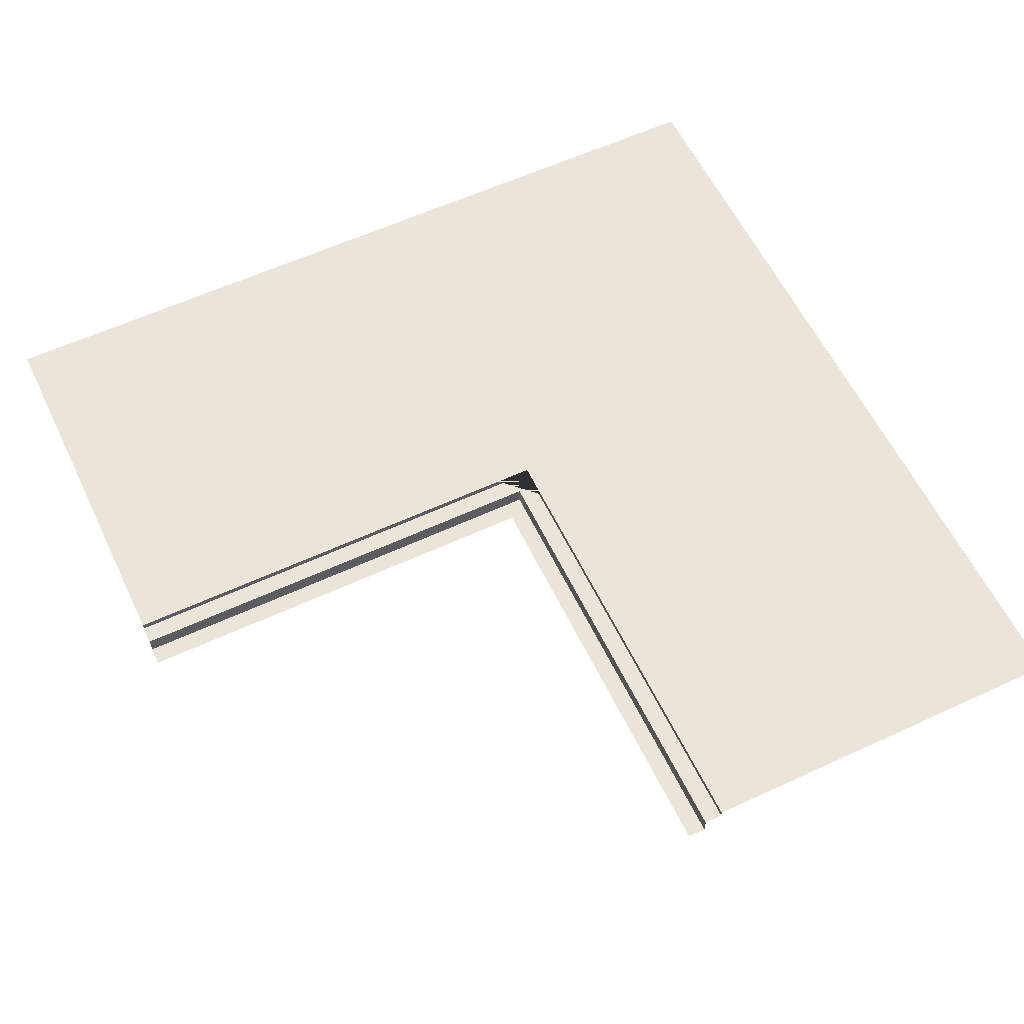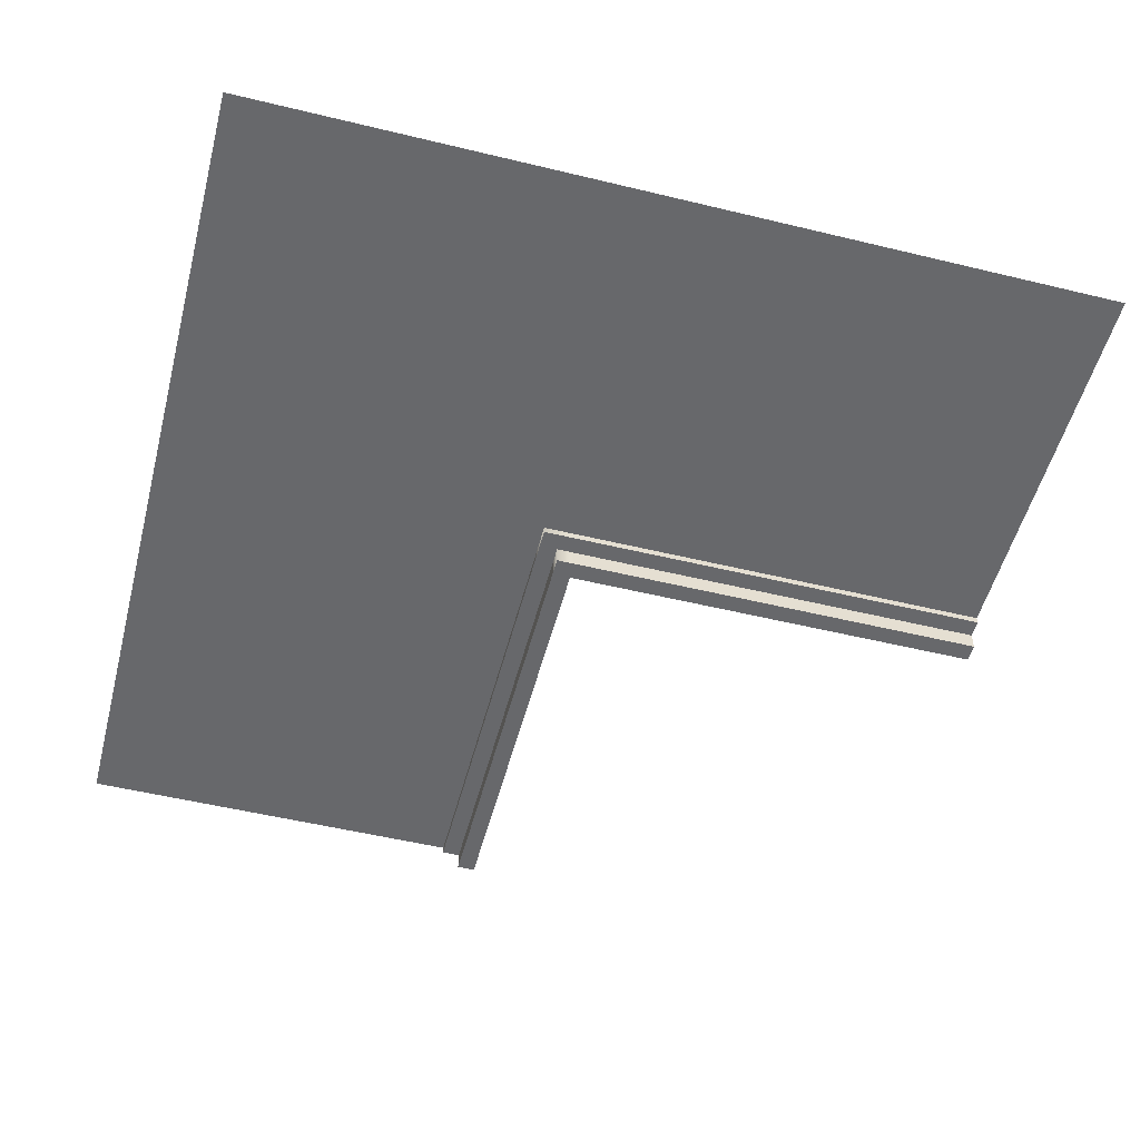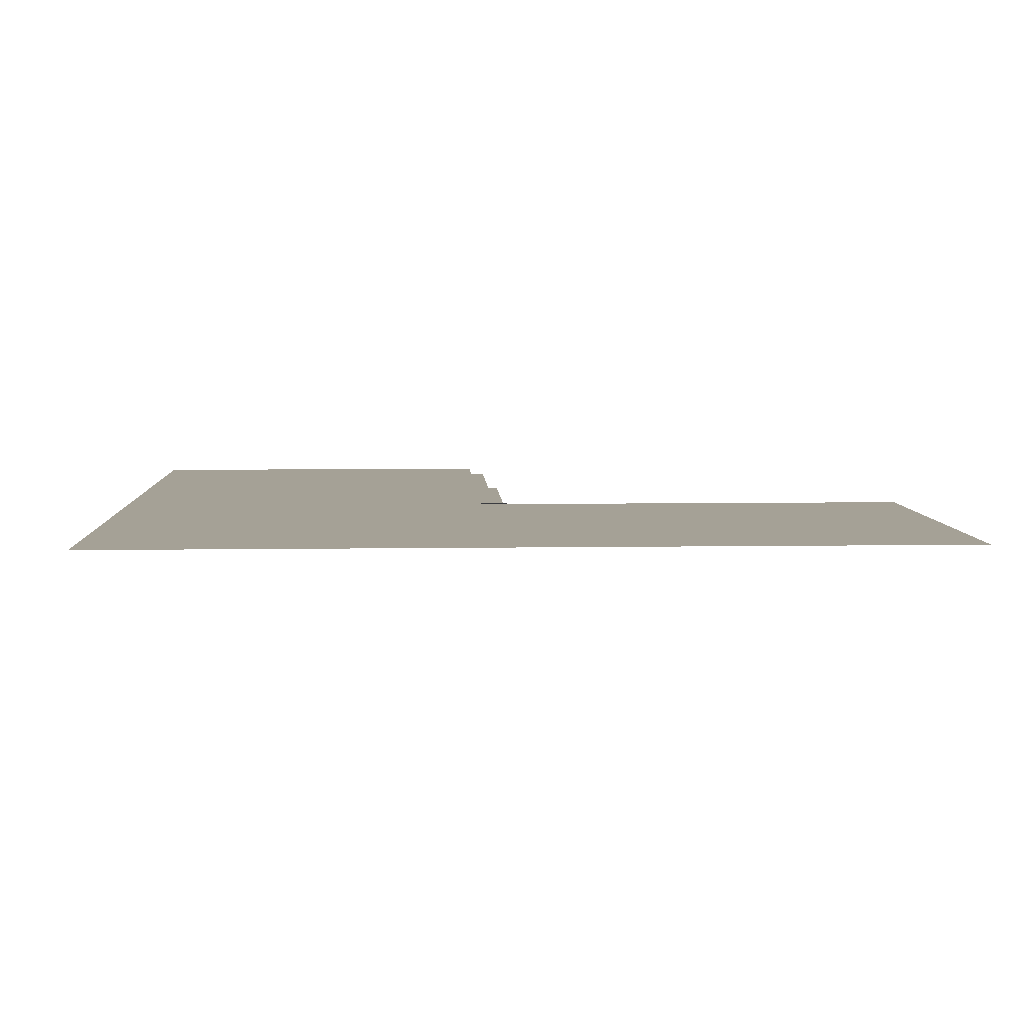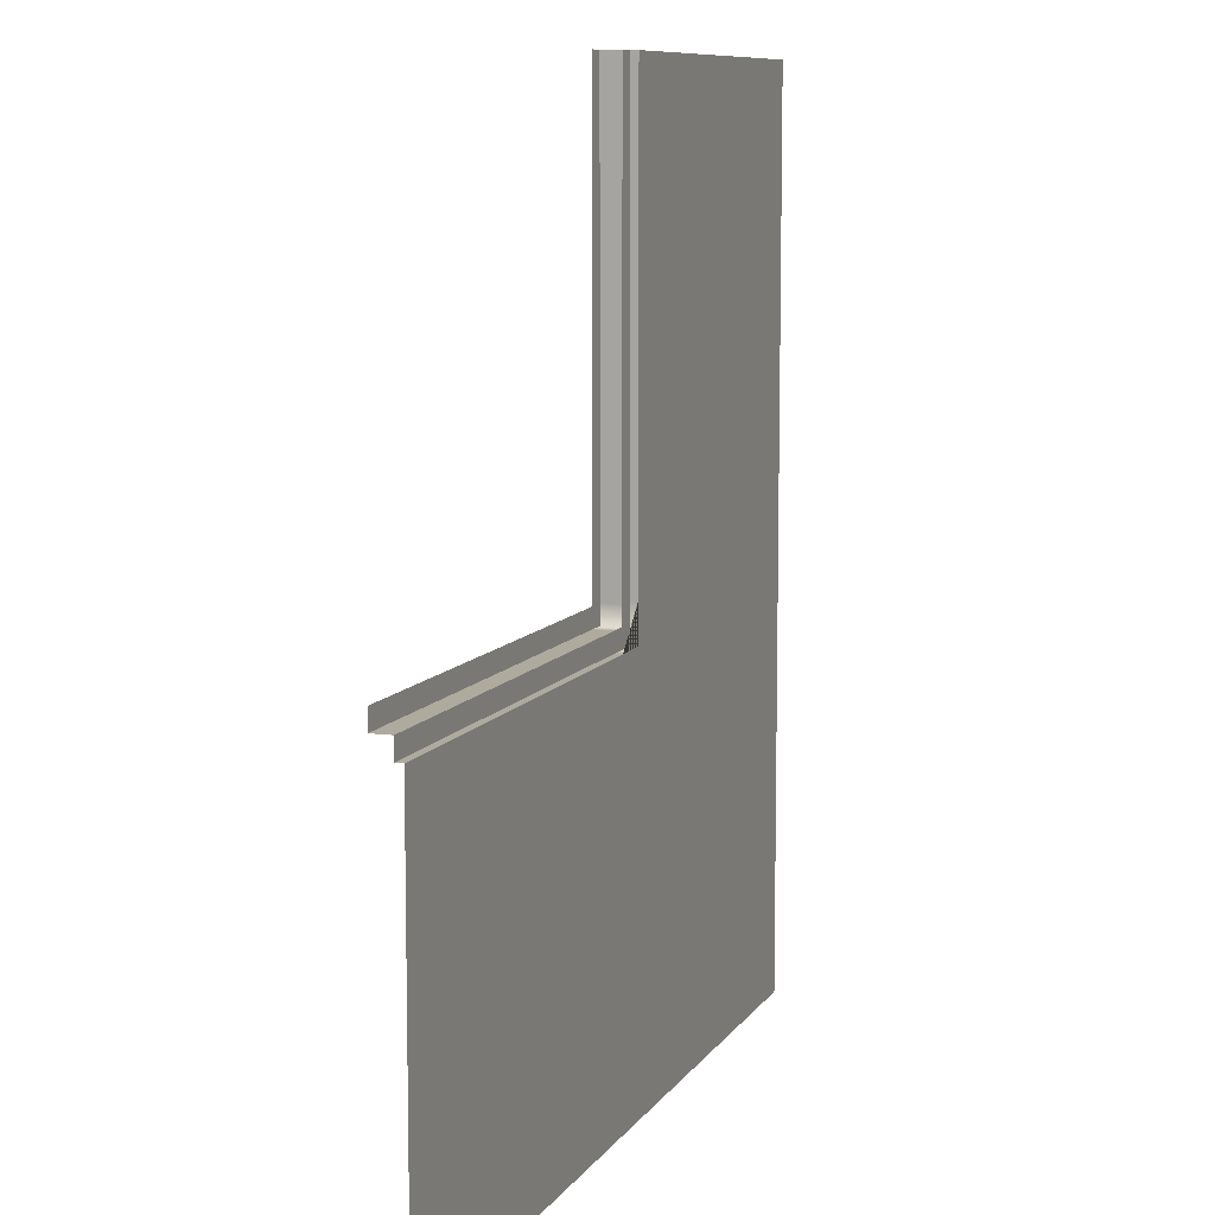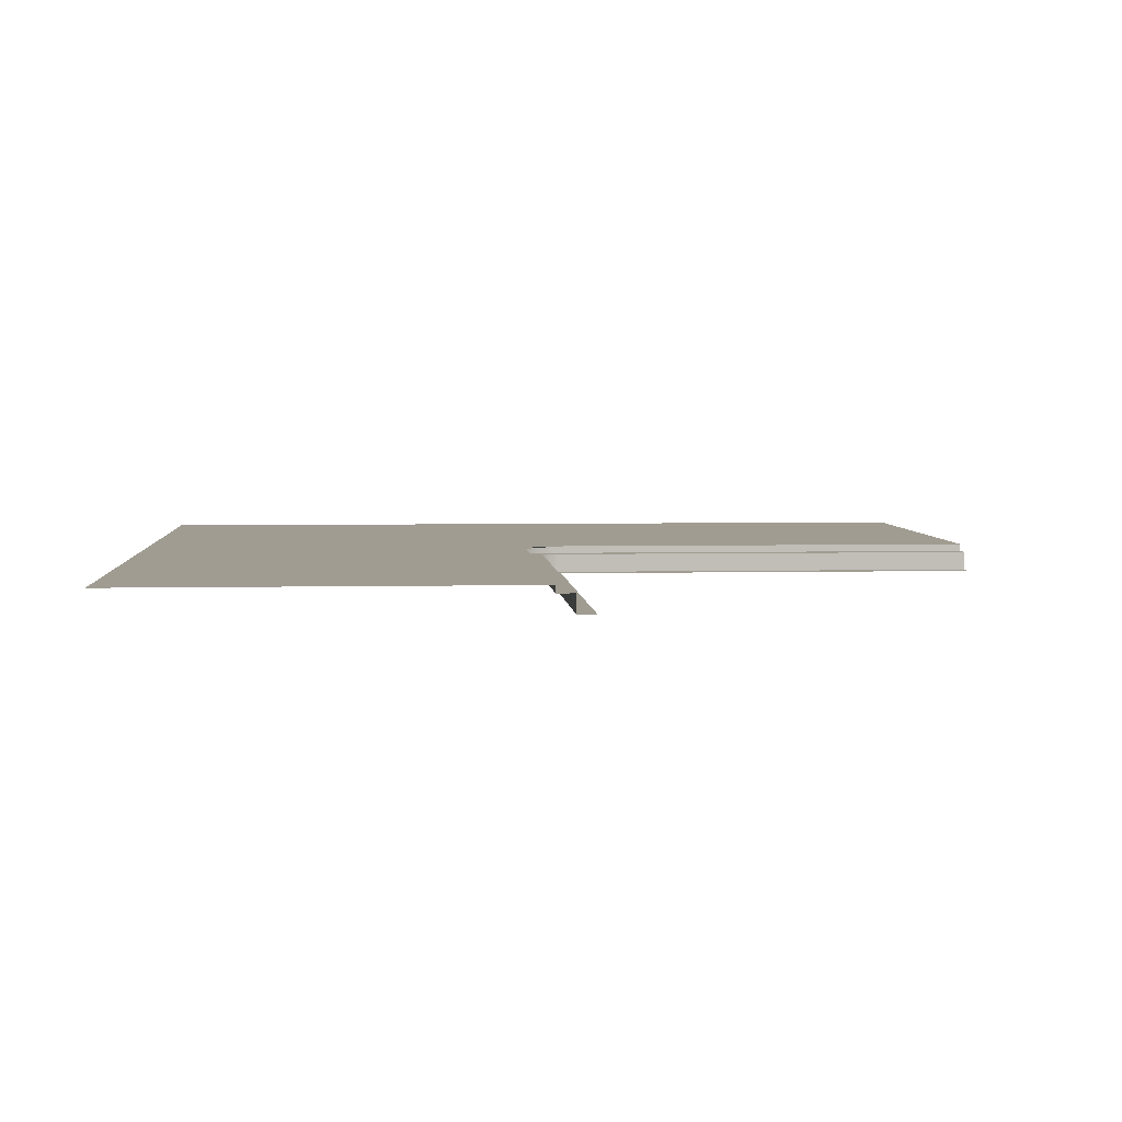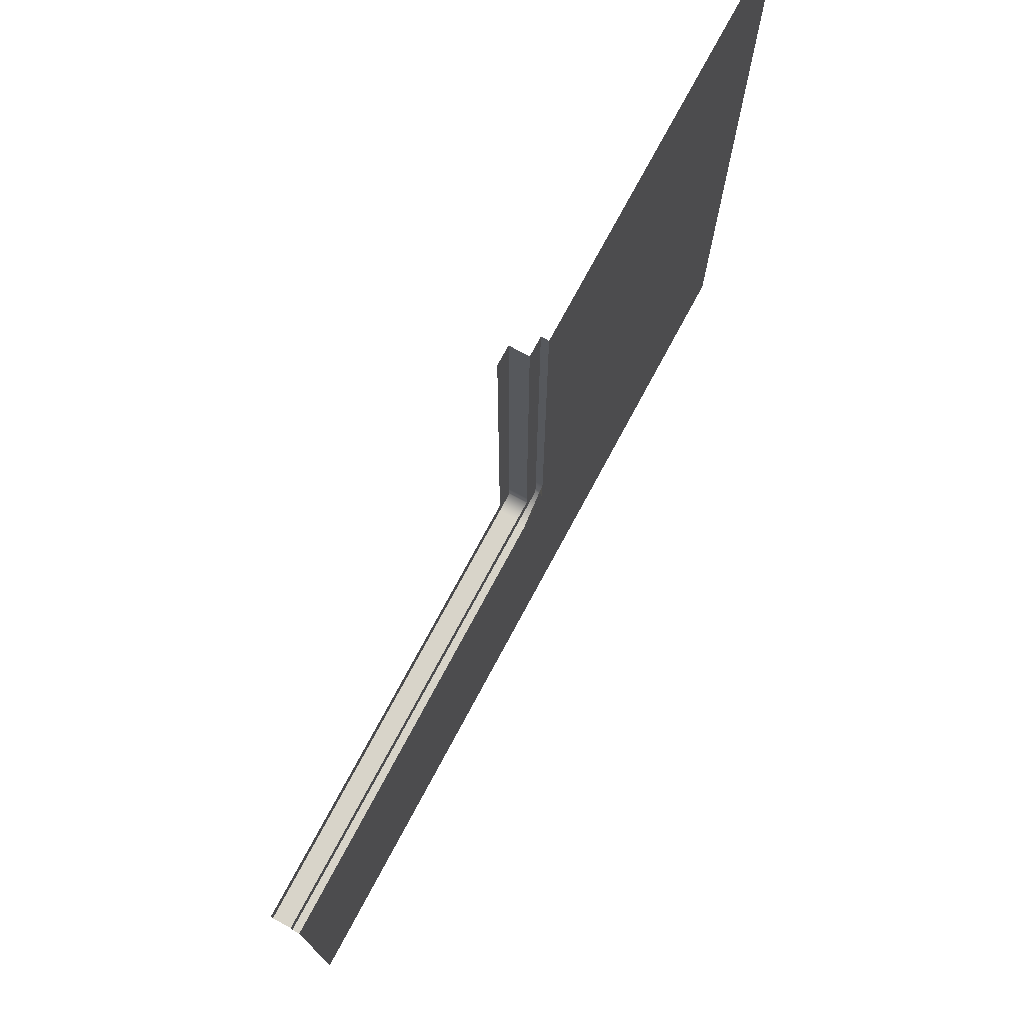
<metadata>
{"format":"obj","ext":"obj","renderer":"f3d","projection":"perspective","resolution":1024,"background":"white","views":[{"elev":59.0,"azim":64.5,"up":"+Y"},{"elev":-52.5,"azim":-104.6,"up":"+Y"},{"elev":6.1,"azim":-92.8,"up":"+Y"},{"elev":9.2,"azim":109.6,"up":"+Z"},{"elev":4.4,"azim":-4.2,"up":"+Y"},{"elev":75.7,"azim":118.3,"up":"+Z"}]}
</metadata>
<code>
g default
v 3.663 -0.02893 4
v 3.663 -0.09559 4
v 3.831 -0.09559 4
v 4 -0.2672 4
v 3.831 -0.2672 4
v 3.663 -0.02893 8
v 3.663 -0.09559 8
v 3.831 -0.09559 8
v 3.831 -0.2672 8
v 4 -0.2672 8
v 0 -0.02893 4
v 0 -0.02893 8
v 8 -0.02893 3.661
v 8 -0.09559 3.661
v 8 -0.09559 3.831
v 8 -0.2672 4
v 8 -0.2672 3.831
v 4 -0.02893 3.661
v 4 -0.09559 3.661
v 4 -0.09559 3.831
v 4 -0.2672 3.831
v 8 -0.02893 0
v 4 -0.02893 0
v 0 -0.02893 0
v 3.663 -0.02893 3.661
v 3.663 -0.09559 3.661
v 3.831 -0.09559 3.831
v 3.831 -0.2672 3.831
g InnerCornerRoofTrim_LP
f 7 6 1 2
f 3 8 7 2
f 9 8 3 5
f 4 10 9 5
f 1 6 12 11
f 19 18 13 14
f 15 20 19 14
f 21 20 15 17
f 16 4 21 17
f 13 18 23 22
f 4 5 28
f 5 3 27 28
f 3 2 26 27
f 2 1 25 26
f 1 11 24 23 18 25
f 26 25 18 19
f 27 26 19 20
f 28 27 20 21
f 4 28 21

</code>
